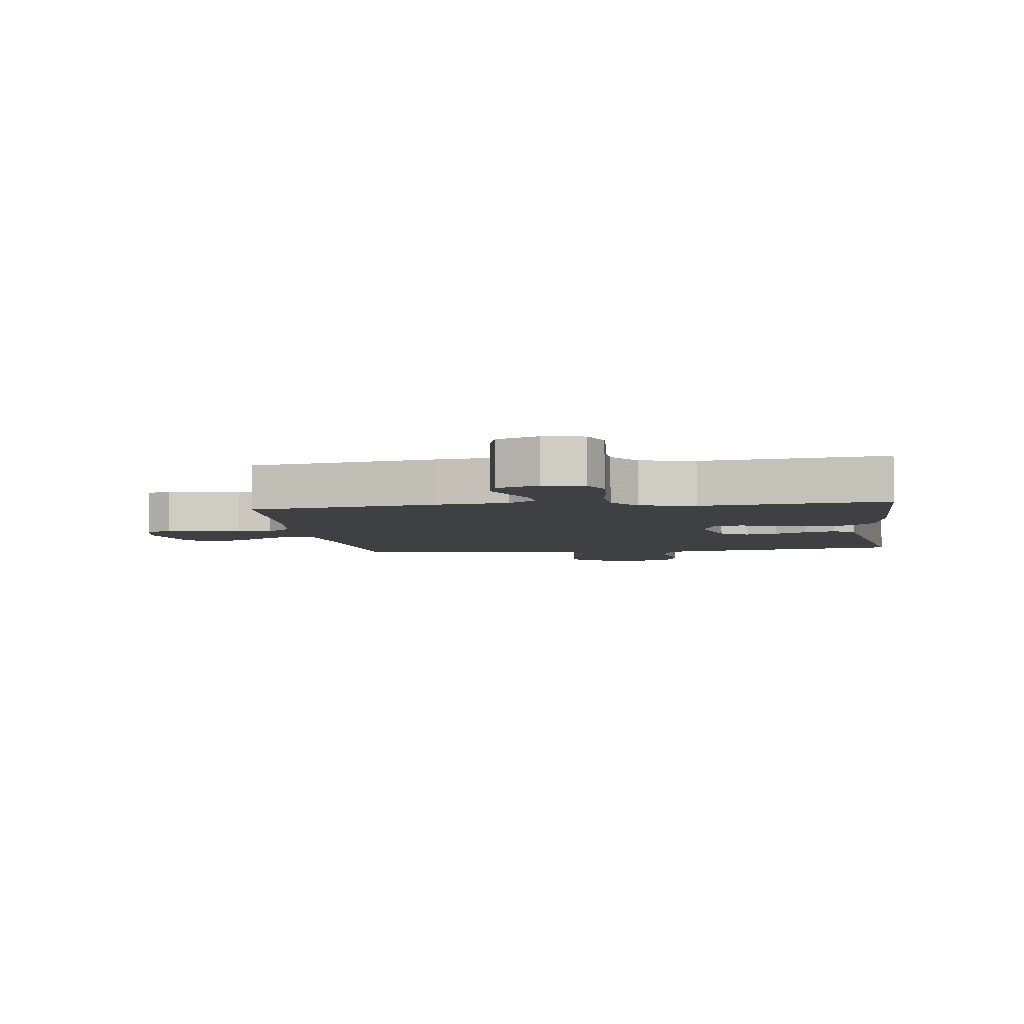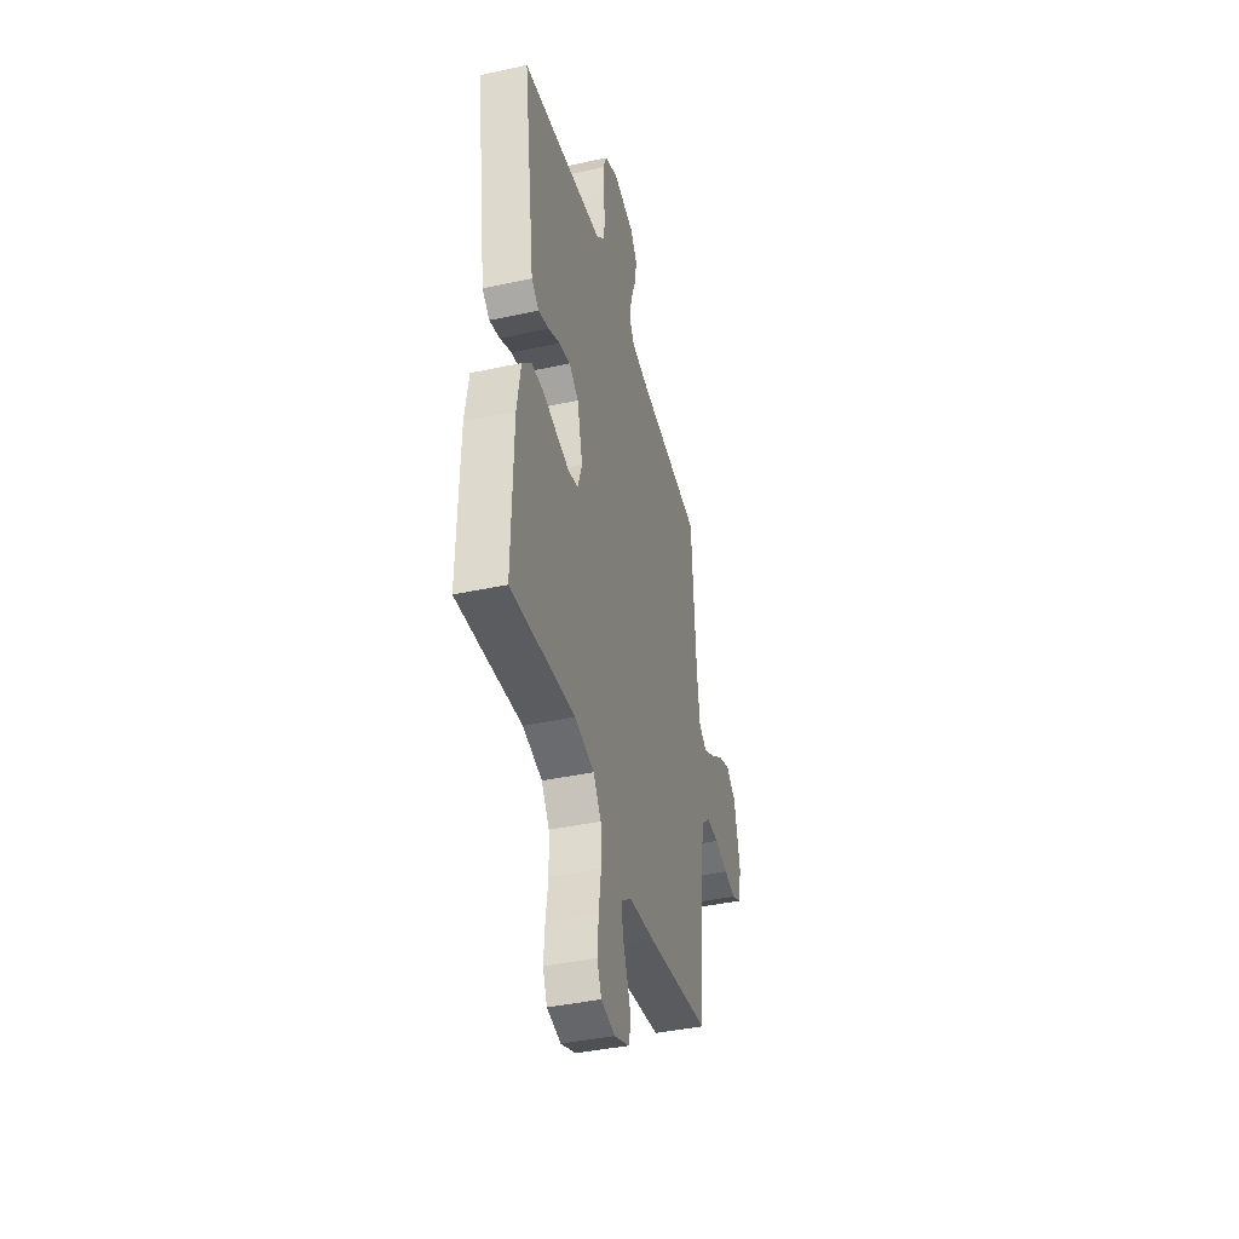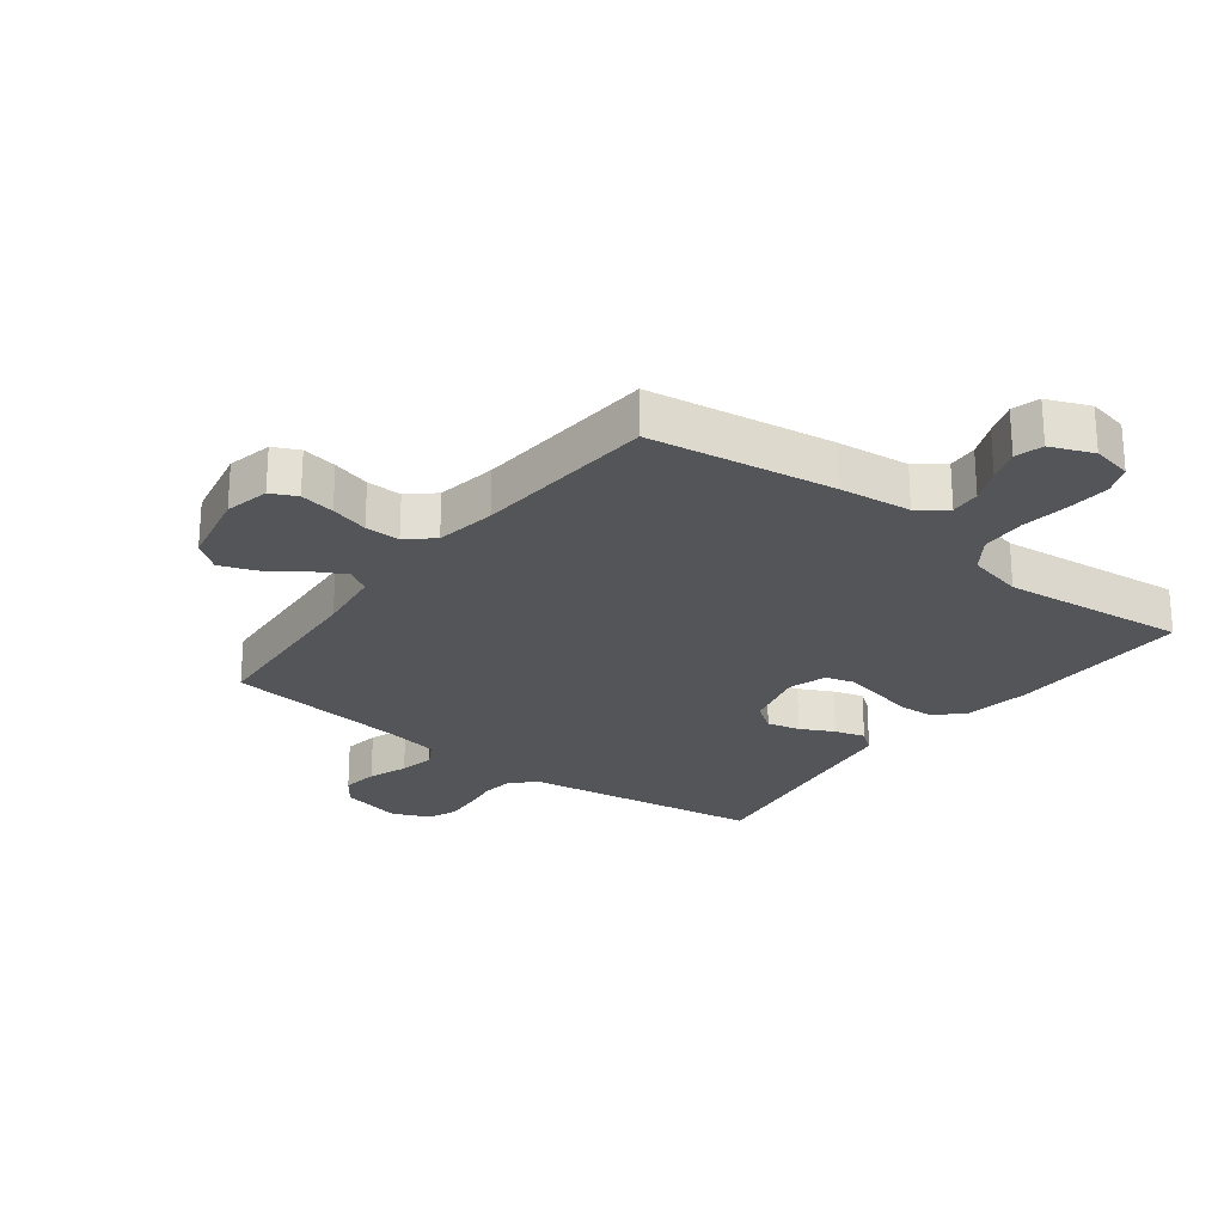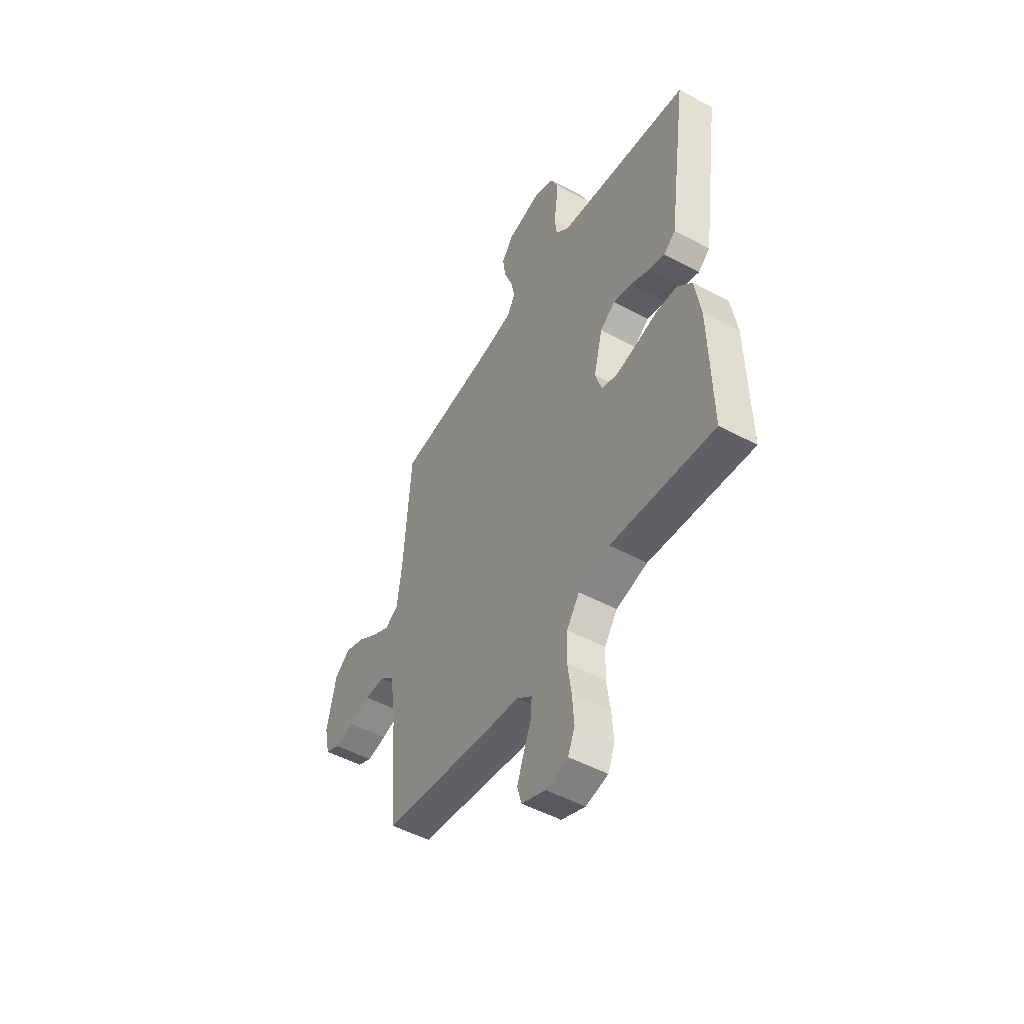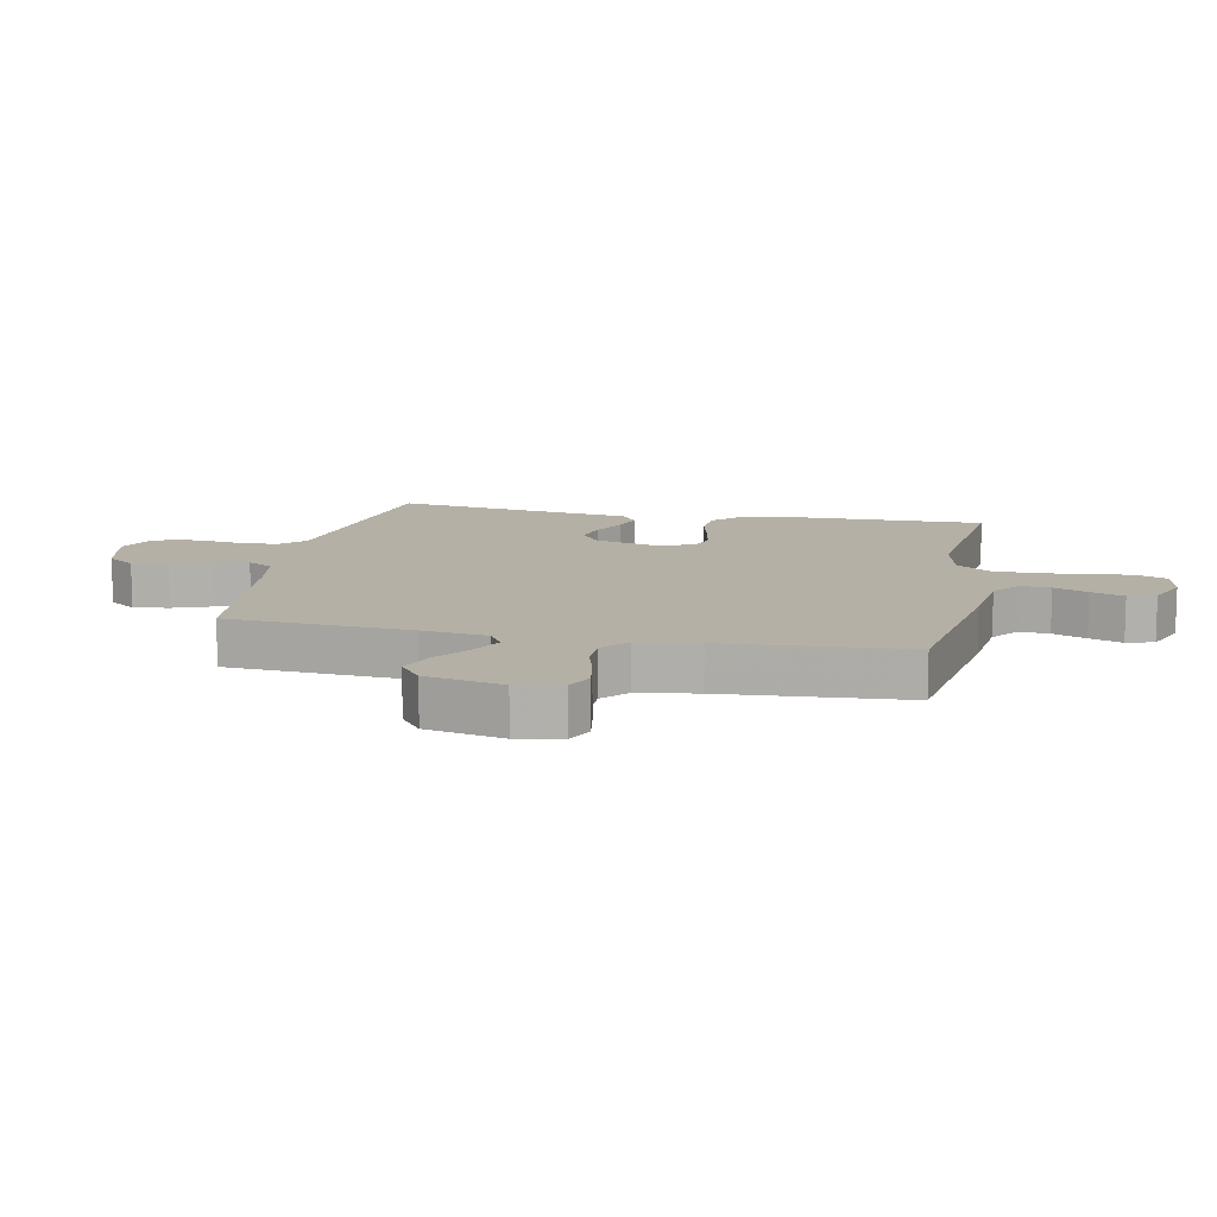
<metadata>
{"format":"obj","ext":"obj","renderer":"f3d","projection":"perspective","resolution":1024,"background":"white","views":[{"elev":-4.9,"azim":-172.0,"up":"+Y"},{"elev":-41.1,"azim":-75.3,"up":"+Z"},{"elev":-24.8,"azim":142.6,"up":"+Y"},{"elev":-50.4,"azim":-120.5,"up":"+Z"},{"elev":11.7,"azim":101.6,"up":"+Y"}]}
</metadata>
<code>
v 0.5 0.07 0.5
v 0.521 0.07 0.2
v 0.535 0.07 0.093
v 0.573 0.07 0.07
v 0.625 0.07 0.098
v 0.684 0.07 0.14
v 0.741 0.07 0.161
v 0.787 0.07 0.126
v 0.814 0.07 0
v 0.798 0.07 -0.073
v 0.756 0.07 -0.093
v 0.699 0.07 -0.083
v 0.637 0.07 -0.066
v 0.58 0.07 -0.065
v 0.538 0.07 -0.102
v 0.522 0.07 -0.2
v 0.5 0.07 -0.5
v 0.2 0.07 -0.545
v 0.082 0.07 -0.558
v 0.037 0.07 -0.593
v 0.04 0.07 -0.642
v 0.063 0.07 -0.697
v 0.082 0.07 -0.751
v 0.069 0.07 -0.796
v 0 0.07 -0.824
v -0.065 0.07 -0.811
v -0.085 0.07 -0.763
v -0.08 0.07 -0.693
v -0.069 0.07 -0.615
v -0.072 0.07 -0.542
v -0.109 0.07 -0.489
v -0.2 0.07 -0.468
v -0.5 0.07 -0.5
v -0.494 0.07 -0.2
v -0.477 0.07 -0.094
v -0.434 0.07 -0.05
v -0.375 0.07 -0.047
v -0.309 0.07 -0.063
v -0.249 0.07 -0.075
v -0.203 0.07 -0.062
v -0.183 0.07 0
v -0.209 0.07 0.102
v -0.253 0.07 0.133
v -0.306 0.07 0.12
v -0.36 0.07 0.093
v -0.409 0.07 0.078
v -0.444 0.07 0.105
v -0.457 0.07 0.2
v -0.5 0.07 0.5
v -0.2 0.07 0.547
v -0.112 0.07 0.561
v -0.074 0.07 0.598
v -0.068 0.07 0.65
v -0.076 0.07 0.708
v -0.08 0.07 0.765
v -0.061 0.07 0.811
v 0 0.07 0.838
v 0.1 0.07 0.815
v 0.133 0.07 0.77
v 0.125 0.07 0.711
v 0.101 0.07 0.648
v 0.089 0.07 0.591
v 0.113 0.07 0.55
v 0.2 0.07 0.534
v 0.5 0 0.5
v 0.521 0 0.2
v 0.535 0 0.093
v 0.573 0 0.07
v 0.625 0 0.098
v 0.684 0 0.14
v 0.741 0 0.161
v 0.787 0 0.126
v 0.814 0 0
v 0.798 0 -0.073
v 0.756 0 -0.093
v 0.699 0 -0.083
v 0.637 0 -0.066
v 0.58 0 -0.065
v 0.538 0 -0.102
v 0.522 0 -0.2
v 0.5 0 -0.5
v 0.2 0 -0.545
v 0.082 0 -0.558
v 0.037 0 -0.593
v 0.04 0 -0.642
v 0.063 0 -0.697
v 0.082 0 -0.751
v 0.069 0 -0.796
v 0 0 -0.824
v -0.065 0 -0.811
v -0.085 0 -0.763
v -0.08 0 -0.693
v -0.069 0 -0.615
v -0.072 0 -0.542
v -0.109 0 -0.489
v -0.2 0 -0.468
v -0.5 0 -0.5
v -0.494 0 -0.2
v -0.477 0 -0.094
v -0.434 0 -0.05
v -0.375 0 -0.047
v -0.309 0 -0.063
v -0.249 0 -0.075
v -0.203 0 -0.062
v -0.183 0 0
v -0.209 0 0.102
v -0.253 0 0.133
v -0.306 0 0.12
v -0.36 0 0.093
v -0.409 0 0.078
v -0.444 0 0.105
v -0.457 0 0.2
v -0.5 0 0.5
v -0.2 0 0.547
v -0.112 0 0.561
v -0.074 0 0.598
v -0.068 0 0.65
v -0.076 0 0.708
v -0.08 0 0.765
v -0.061 0 0.811
v 0 0 0.838
v 0.1 0 0.815
v 0.133 0 0.77
v 0.125 0 0.711
v 0.101 0 0.648
v 0.089 0 0.591
v 0.113 0 0.55
v 0.2 0 0.534
f 58 59 60 61
f 58 61 62
f 57 58 62
f 56 57 62
f 53 54 55 56
f 53 56 62 63
f 48 49 50
f 48 50 51
f 47 48 51 52
f 44 45 46 47
f 43 44 47 52
f 35 36 37 38
f 35 38 39
f 32 33 34 35
f 31 32 35 39
f 30 31 39 40
f 26 27 28 29
f 24 25 26 29
f 24 29 30
f 21 22 23 24
f 21 24 30 40
f 16 17 18 19
f 15 16 19 20
f 10 11 12 13
f 8 9 10 13
f 8 13 14
f 5 6 7 8
f 4 5 8 14
f 3 4 14 15
f 64 1 2
f 63 64 2 3
f 52 53 63 3
f 42 43 52 3
f 20 21 40 41
f 20 41 42
f 3 15 20 42
f 125 124 123 122
f 126 125 122
f 126 122 121
f 126 121 120
f 120 119 118 117
f 127 126 120 117
f 114 113 112
f 115 114 112
f 116 115 112 111
f 111 110 109 108
f 116 111 108 107
f 102 101 100 99
f 103 102 99
f 99 98 97 96
f 103 99 96 95
f 104 103 95 94
f 93 92 91 90
f 93 90 89 88
f 94 93 88
f 88 87 86 85
f 104 94 88 85
f 83 82 81 80
f 84 83 80 79
f 77 76 75 74
f 77 74 73 72
f 78 77 72
f 72 71 70 69
f 78 72 69 68
f 79 78 68 67
f 66 65 128
f 67 66 128 127
f 67 127 117 116
f 67 116 107 106
f 105 104 85 84
f 106 105 84
f 106 84 79 67
f 1 65 66 2
f 2 66 67 3
f 3 67 68 4
f 4 68 69 5
f 5 69 70 6
f 6 70 71 7
f 7 71 72 8
f 8 72 73 9
f 9 73 74 10
f 10 74 75 11
f 11 75 76 12
f 12 76 77 13
f 13 77 78 14
f 14 78 79 15
f 15 79 80 16
f 16 80 81 17
f 17 81 82 18
f 18 82 83 19
f 19 83 84 20
f 20 84 85 21
f 21 85 86 22
f 22 86 87 23
f 23 87 88 24
f 24 88 89 25
f 25 89 90 26
f 26 90 91 27
f 27 91 92 28
f 28 92 93 29
f 29 93 94 30
f 30 94 95 31
f 31 95 96 32
f 32 96 97 33
f 33 97 98 34
f 34 98 99 35
f 35 99 100 36
f 36 100 101 37
f 37 101 102 38
f 38 102 103 39
f 39 103 104 40
f 40 104 105 41
f 41 105 106 42
f 42 106 107 43
f 43 107 108 44
f 44 108 109 45
f 45 109 110 46
f 46 110 111 47
f 47 111 112 48
f 48 112 113 49
f 49 113 114 50
f 50 114 115 51
f 51 115 116 52
f 52 116 117 53
f 53 117 118 54
f 54 118 119 55
f 55 119 120 56
f 56 120 121 57
f 57 121 122 58
f 58 122 123 59
f 59 123 124 60
f 60 124 125 61
f 61 125 126 62
f 62 126 127 63
f 63 127 128 64
f 64 128 65 1

</code>
